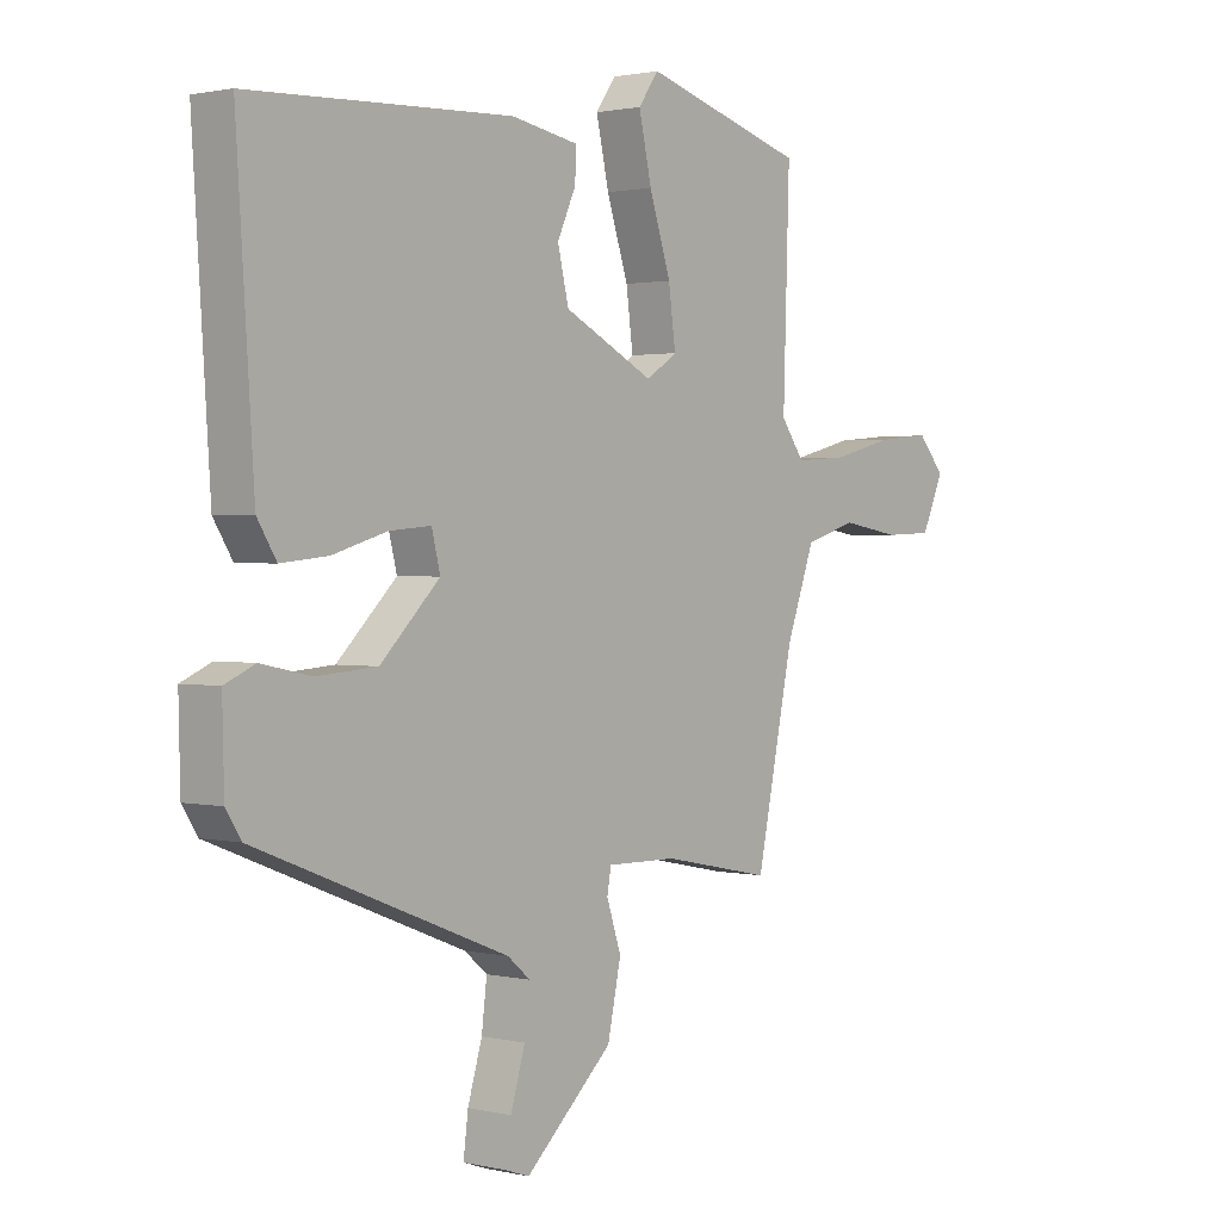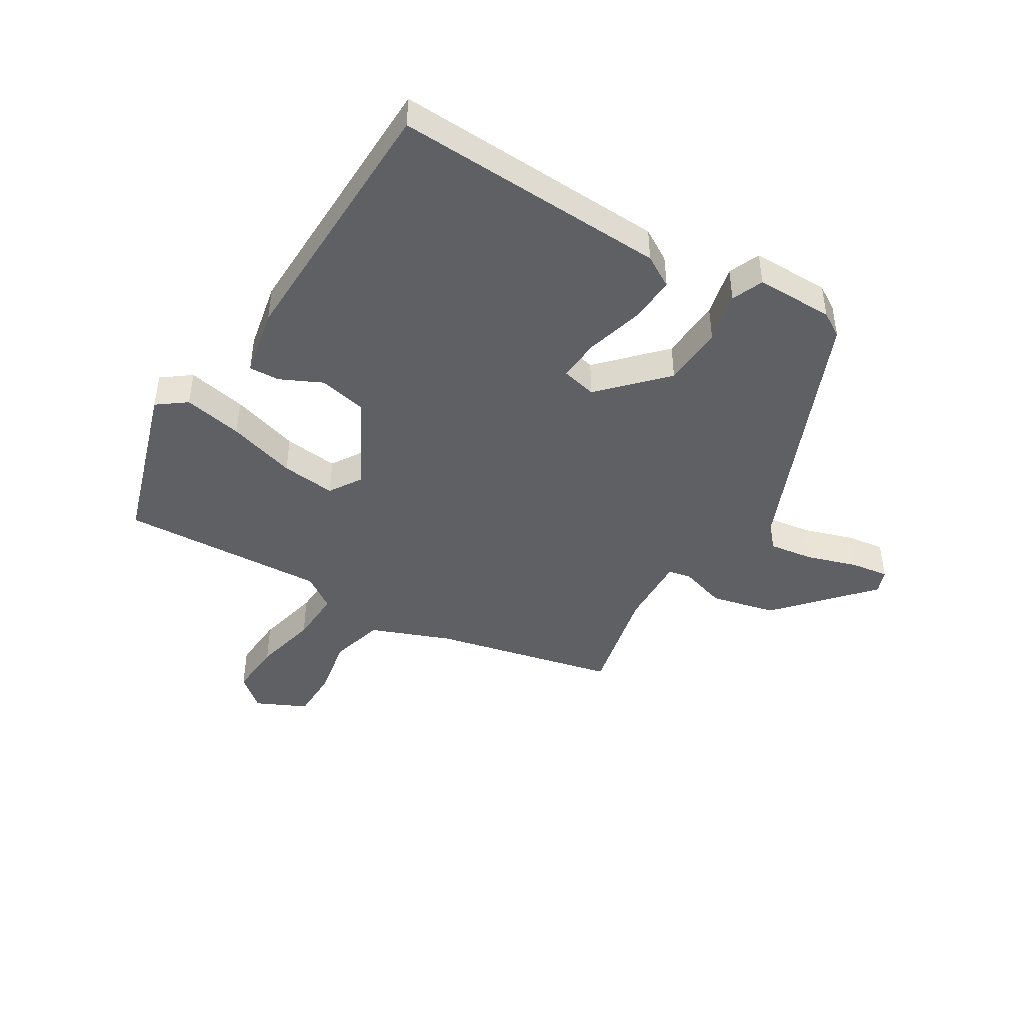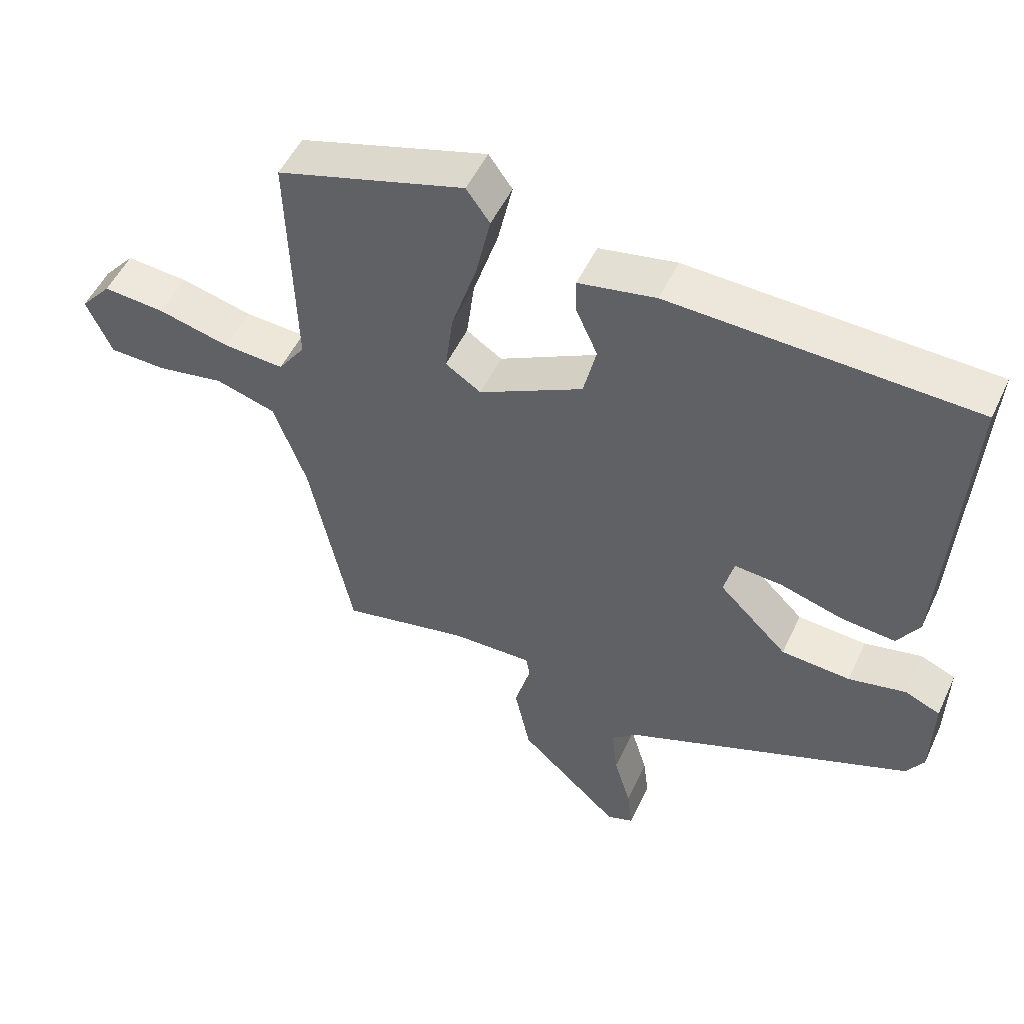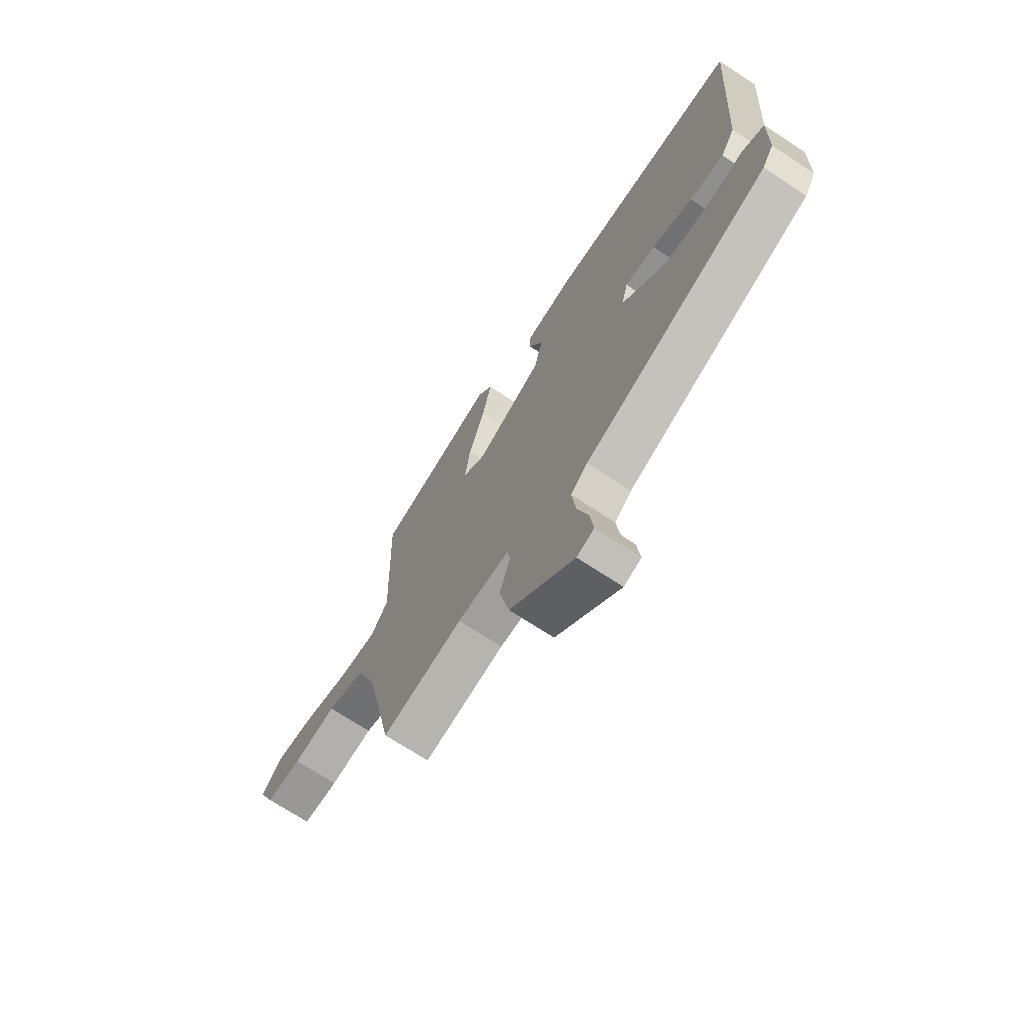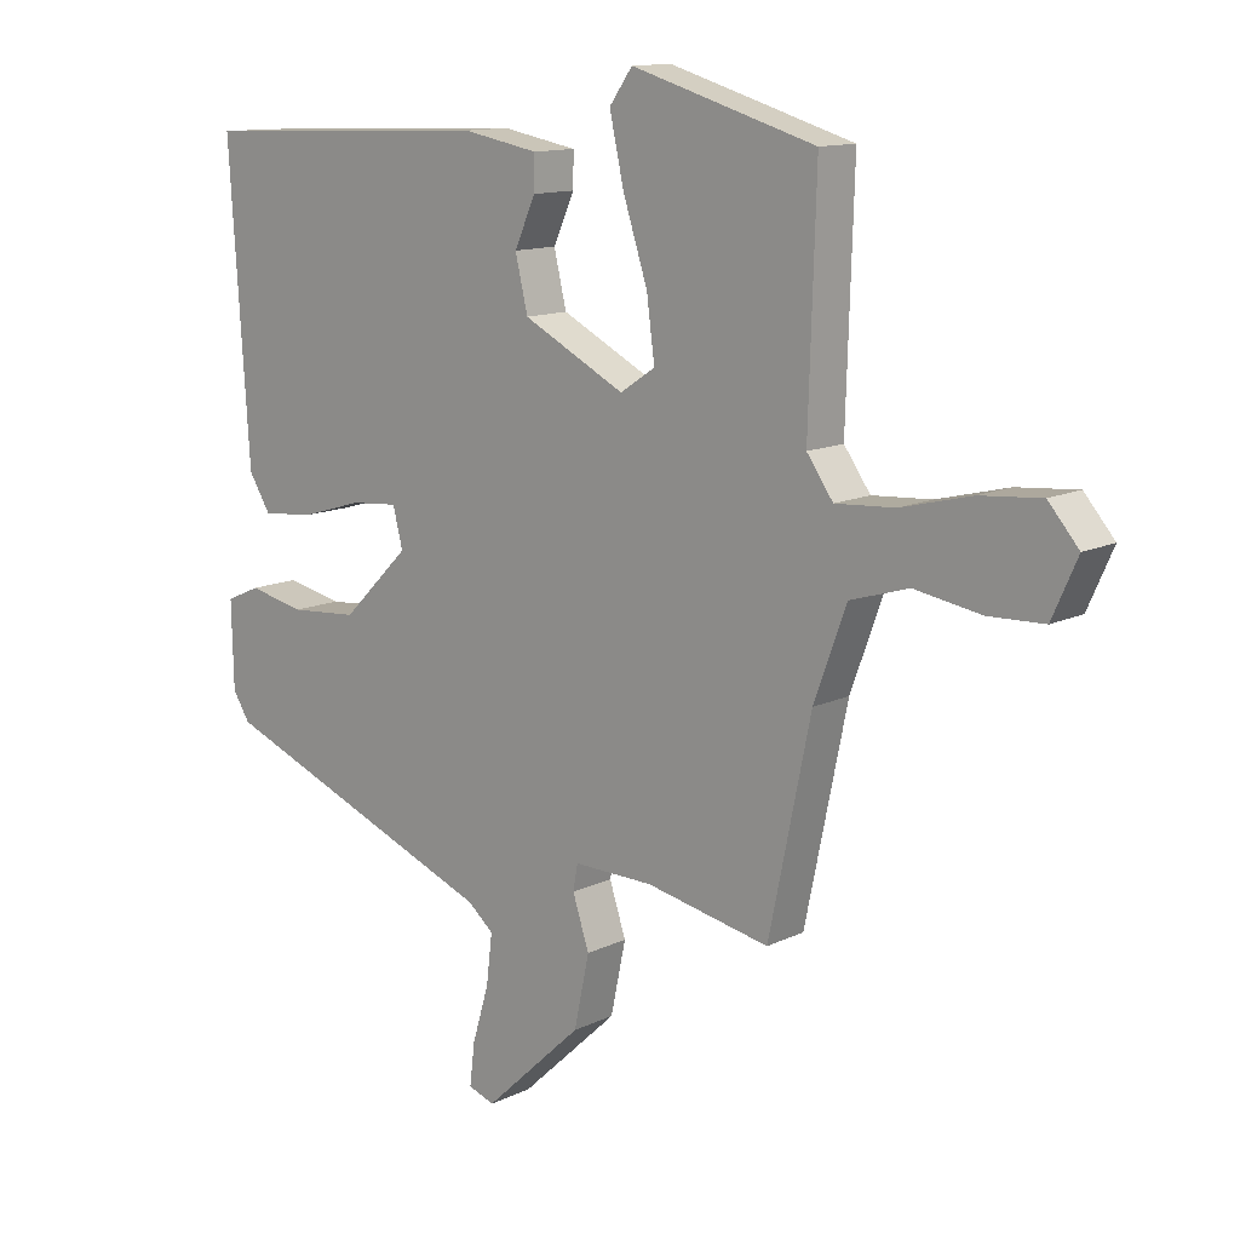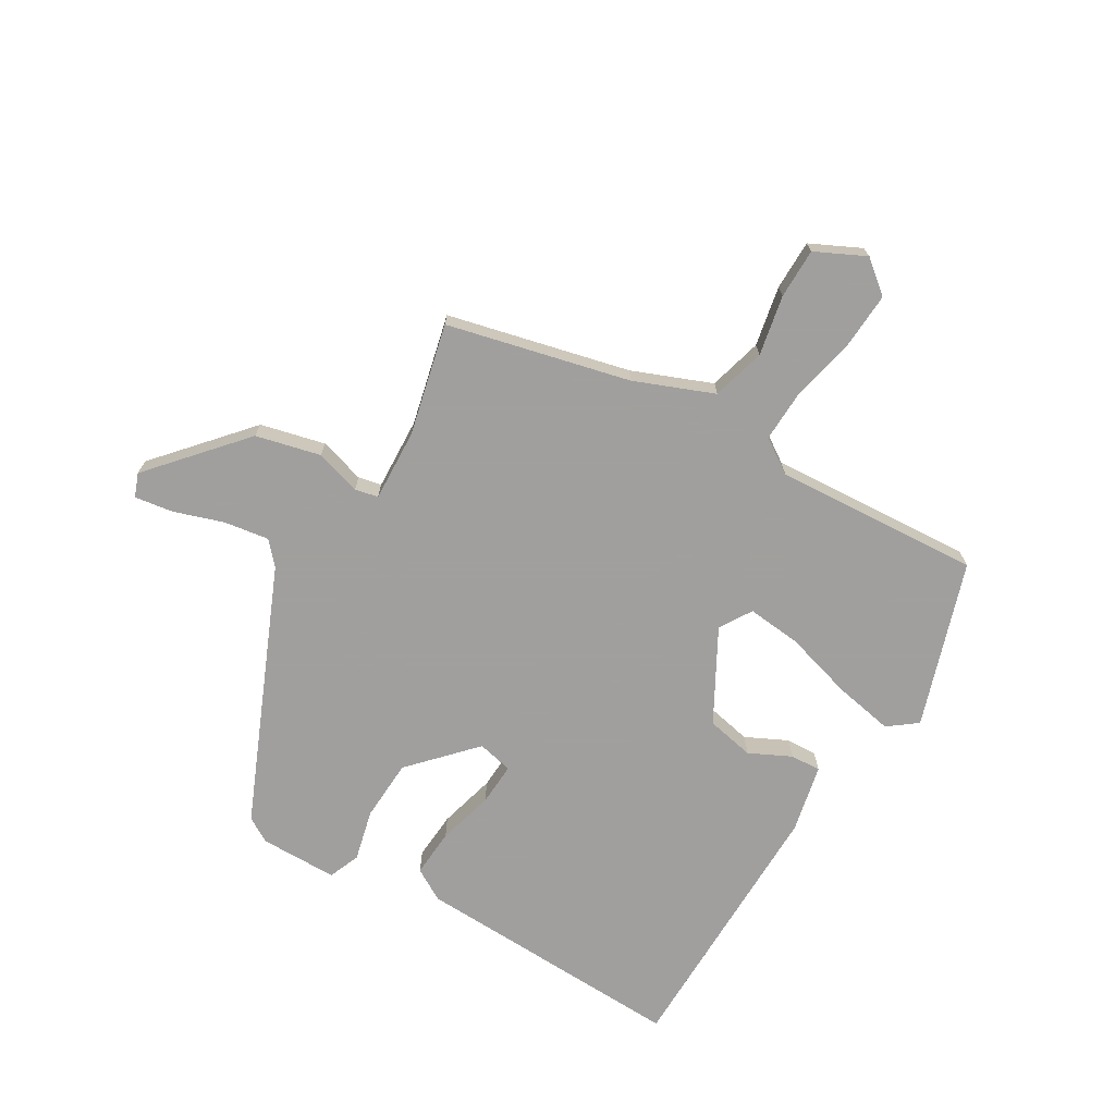
<metadata>
{"format":"obj","ext":"obj","renderer":"f3d","projection":"perspective","resolution":1024,"background":"white","views":[{"elev":1.4,"azim":129.9,"up":"+Z"},{"elev":-44.6,"azim":59.9,"up":"+Y"},{"elev":51.2,"azim":24.5,"up":"+Z"},{"elev":-70.4,"azim":56.6,"up":"+Z"},{"elev":12.6,"azim":-138.2,"up":"+Z"},{"elev":-71.5,"azim":-119.0,"up":"+Y"}]}
</metadata>
<code>
v -0.485 0.07 0.457
v -0.206 0.07 0.539
v -0.171 0.07 0.49
v -0.193 0.07 0.391
v -0.23 0.07 0.277
v -0.242 0.07 0.186
v -0.189 0.07 0.151
v -0.034 0.07 0.23
v -0.015 0.07 0.31
v -0.047 0.07 0.381
v -0.048 0.07 0.432
v 0.067 0.07 0.453
v 0.517 0.07 0.434
v 0.487 0.07 -0.024
v 0.454 0.07 -0.077
v 0.374 0.07 -0.069
v 0.28 0.07 -0.041
v 0.209 0.07 -0.035
v 0.194 0.07 -0.094
v 0.296 0.07 -0.195
v 0.399 0.07 -0.203
v 0.485 0.07 -0.185
v 0.537 0.07 -0.208
v 0.534 0.07 -0.338
v 0.508 0.07 -0.379
v 0.077 0.07 -0.549
v 0.038 0.07 -0.582
v 0.047 0.07 -0.657
v 0.072 0.07 -0.741
v 0.08 0.07 -0.806
v 0.04 0.07 -0.82
v -0.11 0.07 -0.68
v -0.133 0.07 -0.571
v -0.108 0.07 -0.495
v -0.115 0.07 -0.456
v -0.236 0.07 -0.458
v -0.424 0.07 -0.496
v -0.488 0.07 -0.189
v -0.537 0.07 -0.055
v -0.626 0.07 -0.028
v -0.727 0.07 -0.045
v -0.811 0.07 -0.042
v -0.849 0.07 0.043
v -0.803 0.07 0.096
v -0.711 0.07 0.088
v -0.604 0.07 0.061
v -0.514 0.07 0.055
v -0.474 0.07 0.111
v -0.485 0 0.457
v -0.206 0 0.539
v -0.171 0 0.49
v -0.193 0 0.391
v -0.23 0 0.277
v -0.242 0 0.186
v -0.189 0 0.151
v -0.034 0 0.23
v -0.015 0 0.31
v -0.047 0 0.381
v -0.048 0 0.432
v 0.067 0 0.453
v 0.517 0 0.434
v 0.487 0 -0.024
v 0.454 0 -0.077
v 0.374 0 -0.069
v 0.28 0 -0.041
v 0.209 0 -0.035
v 0.194 0 -0.094
v 0.296 0 -0.195
v 0.399 0 -0.203
v 0.485 0 -0.185
v 0.537 0 -0.208
v 0.534 0 -0.338
v 0.508 0 -0.379
v 0.077 0 -0.549
v 0.038 0 -0.582
v 0.047 0 -0.657
v 0.072 0 -0.741
v 0.08 0 -0.806
v 0.04 0 -0.82
v -0.11 0 -0.68
v -0.133 0 -0.571
v -0.108 0 -0.495
v -0.115 0 -0.456
v -0.236 0 -0.458
v -0.424 0 -0.496
v -0.488 0 -0.189
v -0.537 0 -0.055
v -0.626 0 -0.028
v -0.727 0 -0.045
v -0.811 0 -0.042
v -0.849 0 0.043
v -0.803 0 0.096
v -0.711 0 0.088
v -0.604 0 0.061
v -0.514 0 0.055
v -0.474 0 0.111
f 44 45 46
f 43 44 46
f 42 43 46
f 41 42 46
f 40 41 46
f 39 40 46 47
f 38 39 47 48
f 36 37 38 48
f 32 33 34
f 31 32 34
f 30 31 34
f 29 30 34
f 28 29 34
f 27 28 34 35
f 26 27 35
f 25 26 35
f 24 25 35
f 23 24 35
f 22 23 35
f 21 22 35
f 20 21 35 36
f 15 16 17
f 14 15 17
f 13 14 17
f 12 13 17
f 11 12 17
f 10 11 17
f 9 10 17
f 8 9 17 18
f 7 8 18 19
f 3 4 5
f 2 3 5
f 1 2 5
f 48 1 5
f 48 5 6
f 20 36 48
f 19 20 48
f 7 19 48
f 6 7 48
f 94 93 92
f 94 92 91
f 94 91 90
f 94 90 89
f 94 89 88
f 95 94 88 87
f 96 95 87 86
f 96 86 85 84
f 82 81 80
f 82 80 79
f 82 79 78
f 82 78 77
f 82 77 76
f 83 82 76 75
f 83 75 74
f 83 74 73
f 83 73 72
f 83 72 71
f 83 71 70
f 83 70 69
f 84 83 69 68
f 65 64 63
f 65 63 62
f 65 62 61
f 65 61 60
f 65 60 59
f 65 59 58
f 65 58 57
f 66 65 57 56
f 67 66 56 55
f 53 52 51
f 53 51 50
f 53 50 49
f 53 49 96
f 54 53 96
f 96 84 68
f 96 68 67
f 96 67 55
f 96 55 54
f 1 49 50 2
f 2 50 51 3
f 3 51 52 4
f 4 52 53 5
f 5 53 54 6
f 6 54 55 7
f 7 55 56 8
f 8 56 57 9
f 9 57 58 10
f 10 58 59 11
f 11 59 60 12
f 12 60 61 13
f 13 61 62 14
f 14 62 63 15
f 15 63 64 16
f 16 64 65 17
f 17 65 66 18
f 18 66 67 19
f 19 67 68 20
f 20 68 69 21
f 21 69 70 22
f 22 70 71 23
f 23 71 72 24
f 24 72 73 25
f 25 73 74 26
f 26 74 75 27
f 27 75 76 28
f 28 76 77 29
f 29 77 78 30
f 30 78 79 31
f 31 79 80 32
f 32 80 81 33
f 33 81 82 34
f 34 82 83 35
f 35 83 84 36
f 36 84 85 37
f 37 85 86 38
f 38 86 87 39
f 39 87 88 40
f 40 88 89 41
f 41 89 90 42
f 42 90 91 43
f 43 91 92 44
f 44 92 93 45
f 45 93 94 46
f 46 94 95 47
f 47 95 96 48
f 48 96 49 1

</code>
